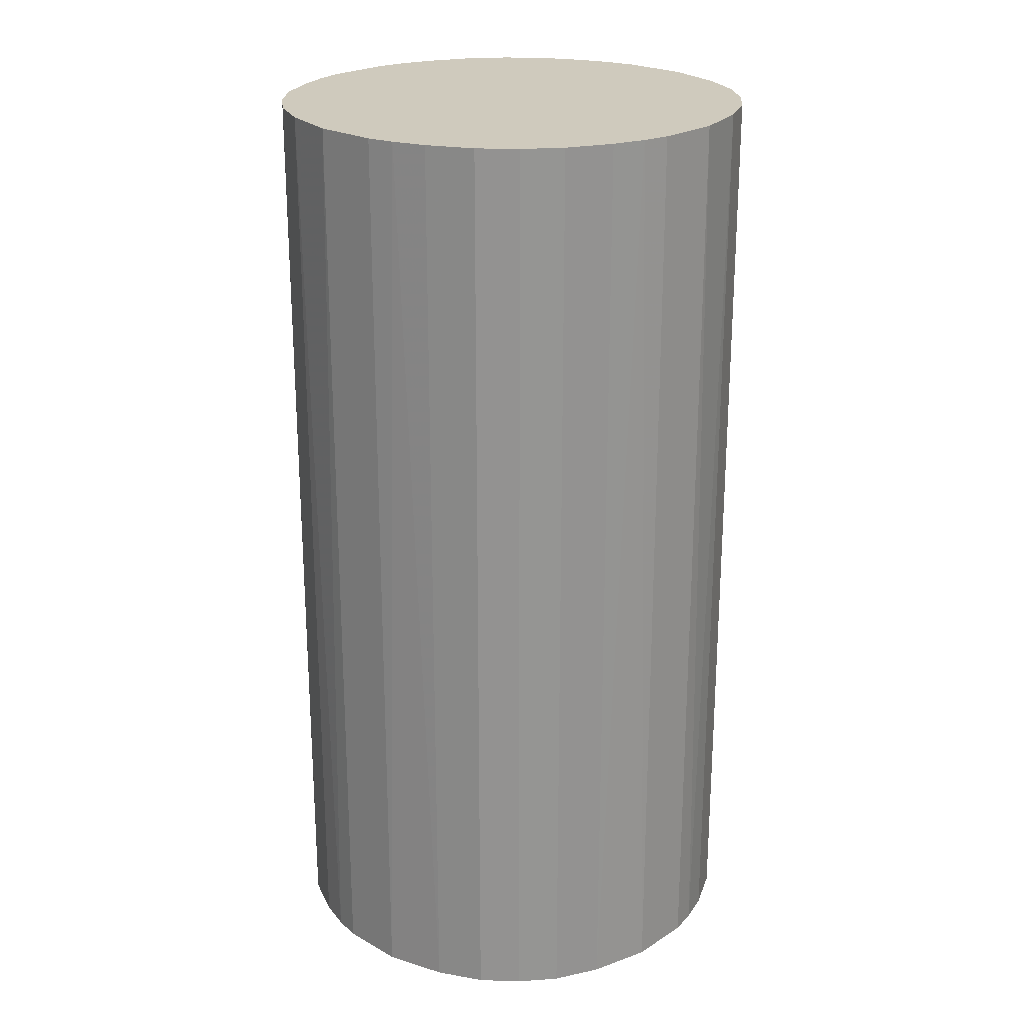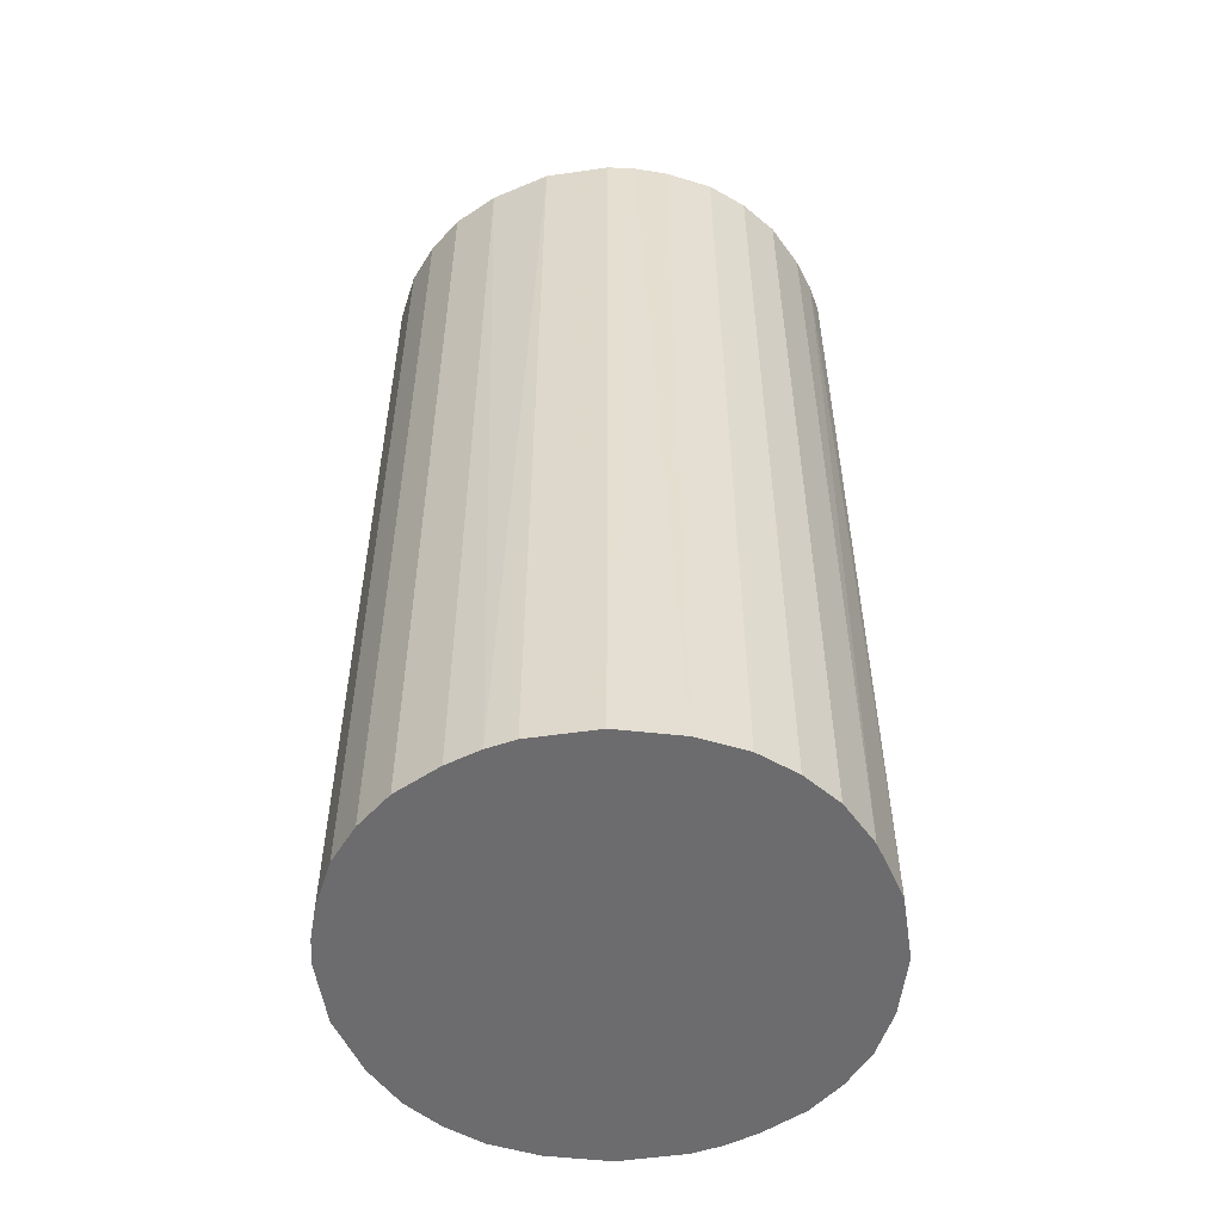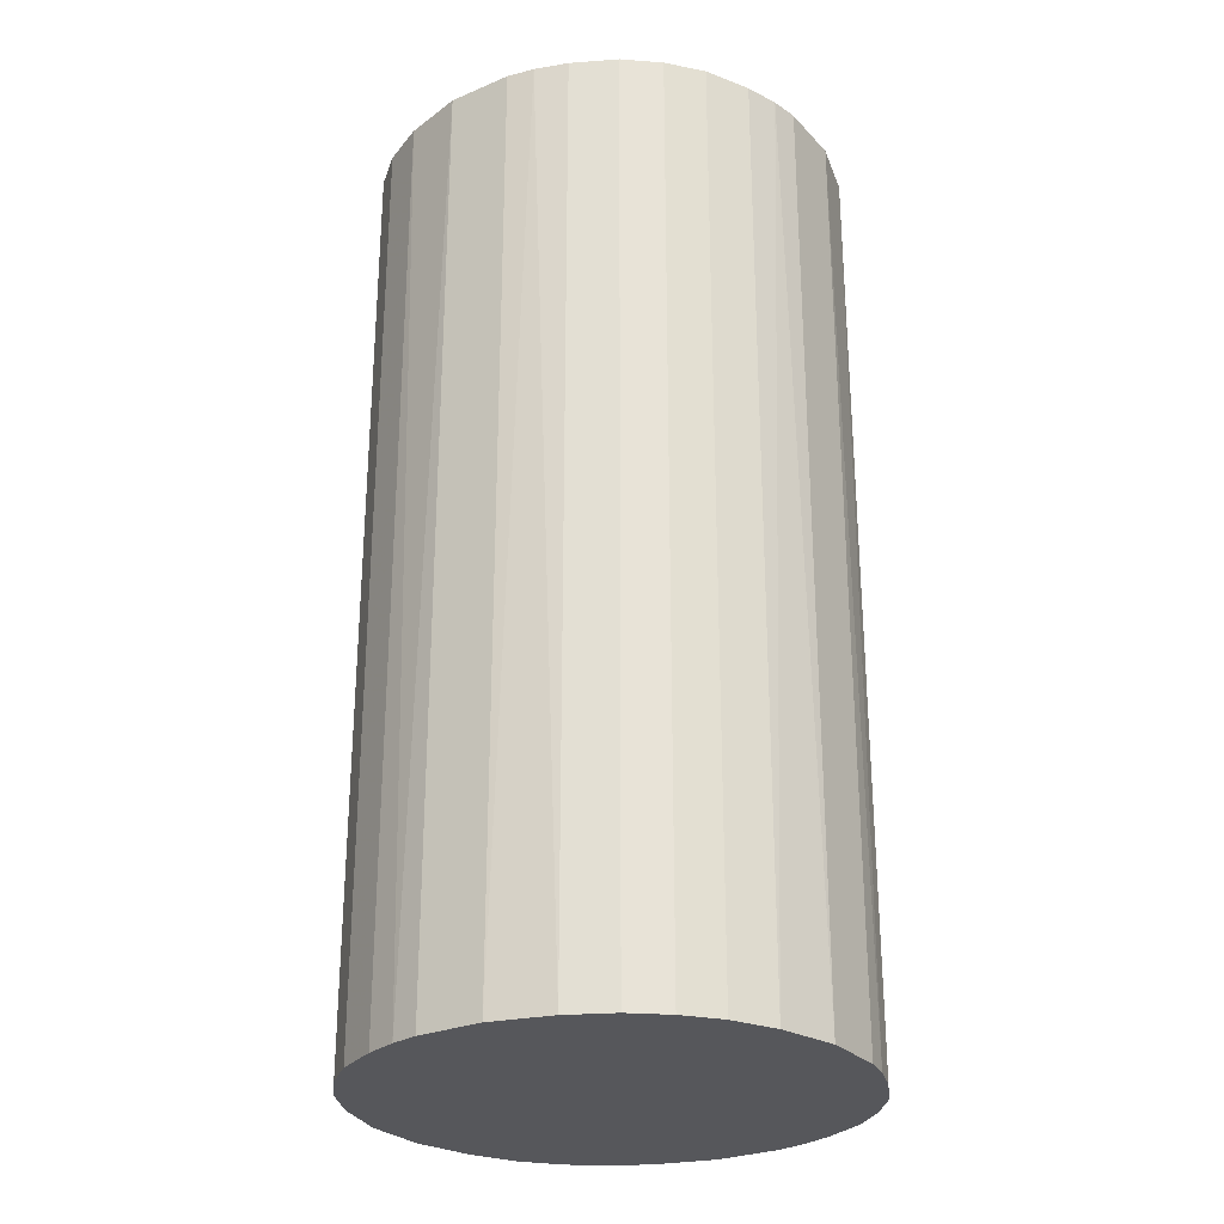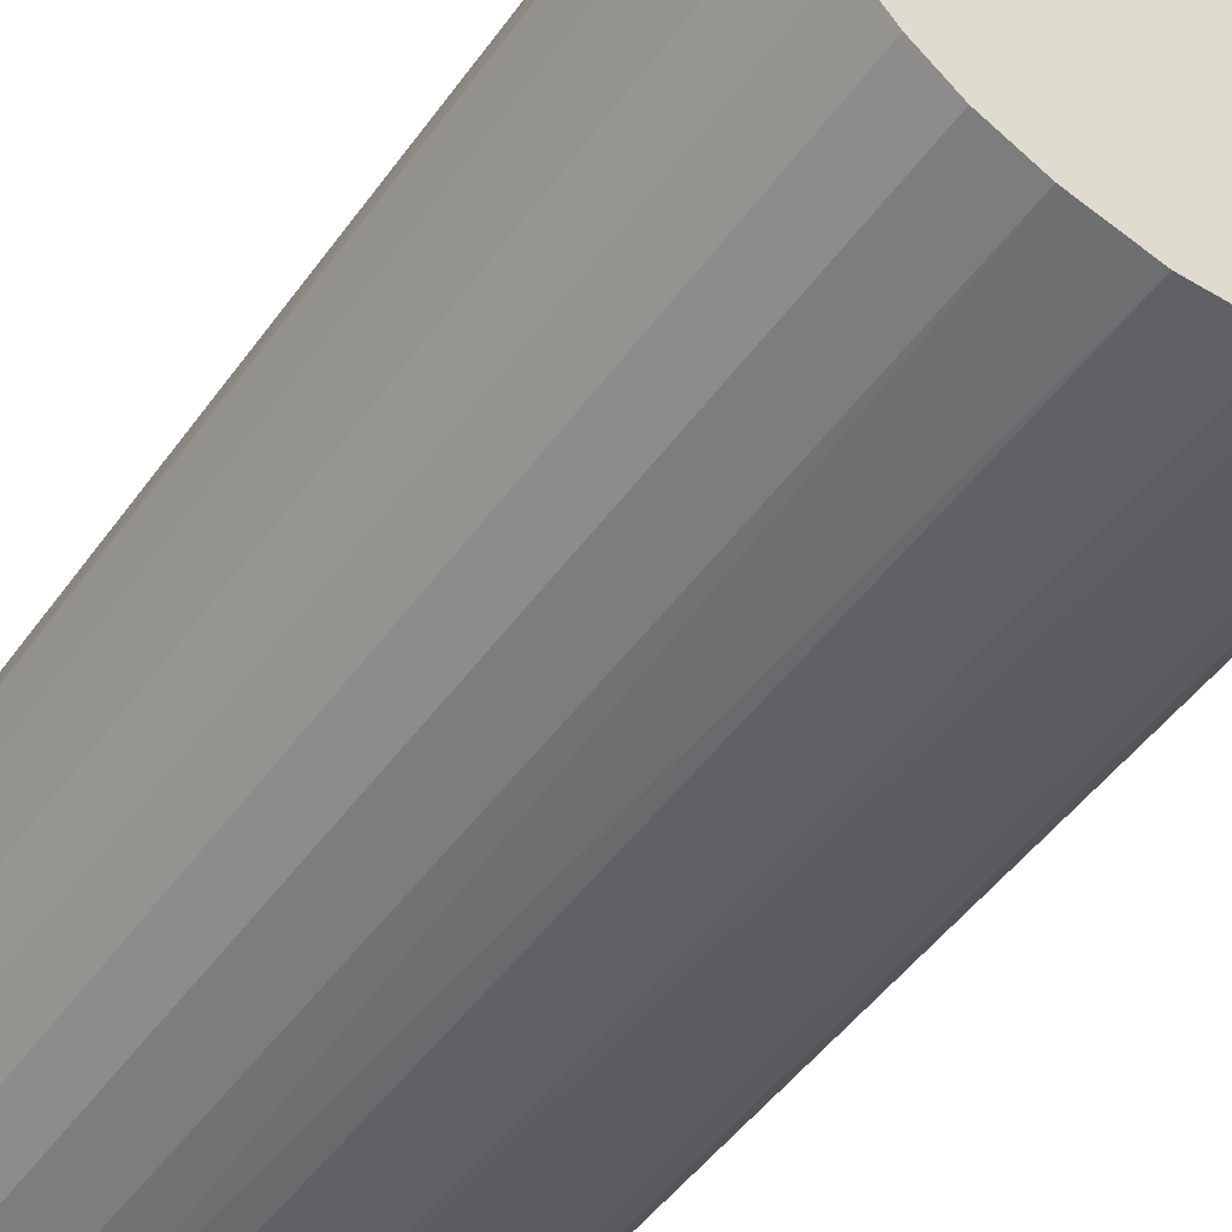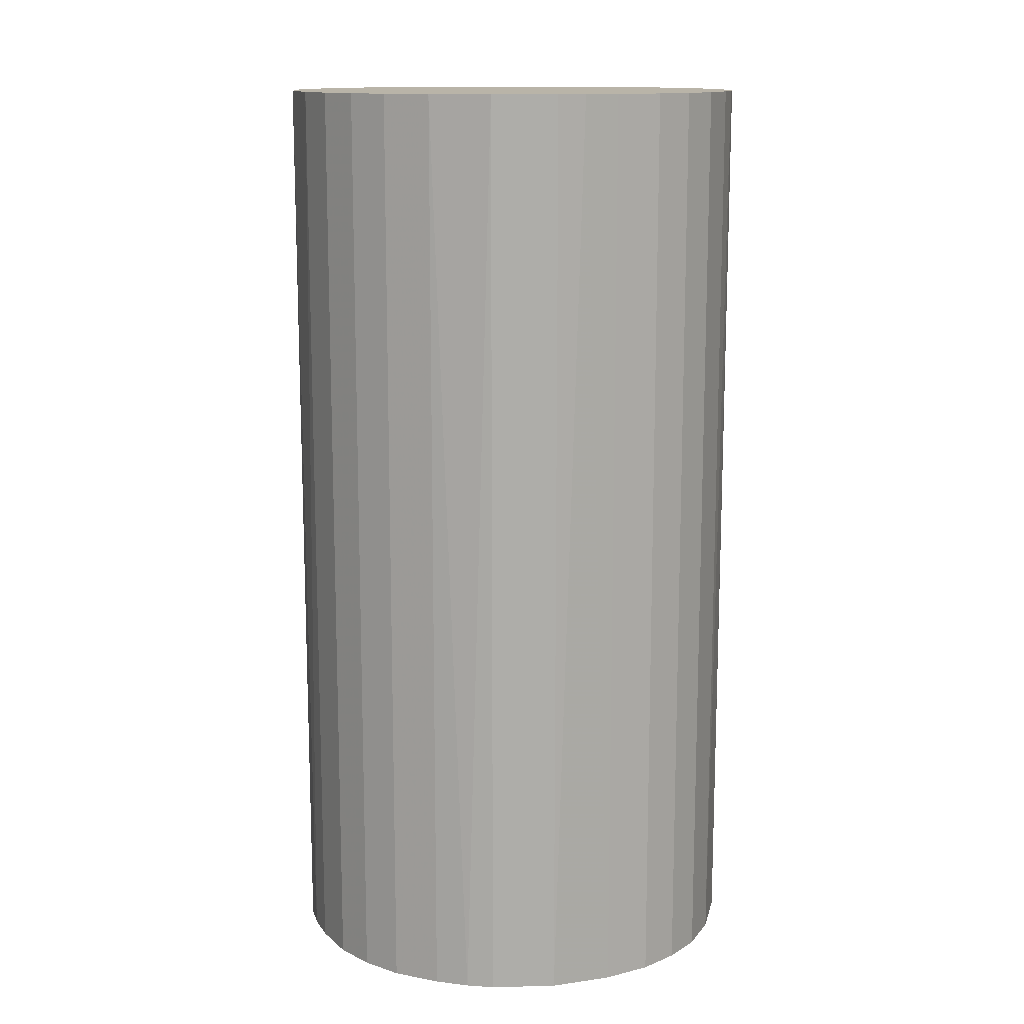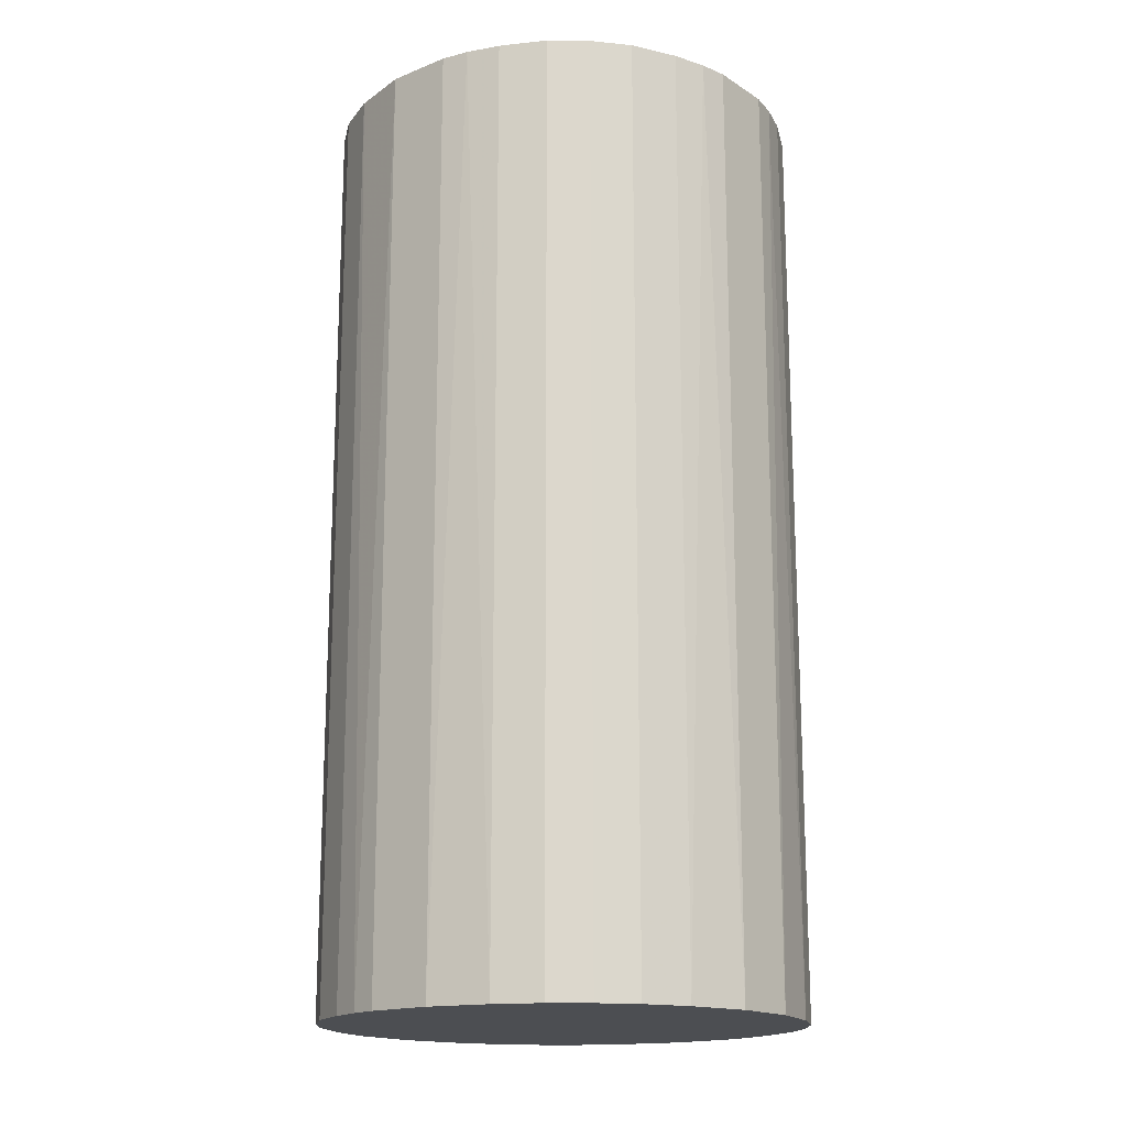
<metadata>
{"format":"obj","ext":"obj","renderer":"f3d","projection":"perspective","resolution":1024,"background":"white","views":[{"elev":23.1,"azim":43.2,"up":"+Z"},{"elev":-53.8,"azim":-171.3,"up":"+Z"},{"elev":-27.2,"azim":33.1,"up":"+Z"},{"elev":-47.9,"azim":-33.8,"up":"+Y"},{"elev":13.2,"azim":177.0,"up":"+Z"},{"elev":-16.9,"azim":-141.3,"up":"+Z"}]}
</metadata>
<code>
o convex_0
v -0.00332 0.02377 0.04755
v -0.00332 -0.02378 -0.04755
v -0.006085 -0.02323 -0.04755
v 0.006073 0.02322 -0.04755
v 0.02322 -0.006085 0.04755
v -0.02323 -0.006085 0.04755
v -0.02212 0.009392 -0.04755
v 0.02377 -0.00332 -0.04755
v 0.006073 -0.02323 0.04755
v 0.0199 0.01381 0.04755
v 0.01713 -0.01715 -0.04755
v -0.02212 -0.009404 -0.04755
v -0.01383 -0.01991 0.04755
v -0.01991 0.01381 0.04755
v -0.01383 0.0199 -0.04755
v 0.0199 0.01381 -0.04755
v 0.01381 0.0199 0.04755
v 0.01713 -0.01715 0.04755
v 0.02377 0.003308 0.04755
v -0.01715 -0.01714 -0.04755
v 0.009392 -0.02212 -0.04755
v -0.02378 0.003308 0.04755
v -0.00332 -0.02378 0.04755
v -0.02378 -0.00332 -0.04755
v -0.00332 0.02377 -0.04755
v -0.01383 0.0199 0.04755
v -0.01991 -0.01383 0.04755
v 0.02322 0.006073 -0.04755
v 0.003308 0.02377 0.04755
v 0.01381 0.0199 -0.04755
v 0.0199 -0.01383 -0.04755
v -0.01715 0.01713 -0.04755
v 0.01381 -0.01991 0.04755
v 0.003308 -0.02378 -0.04755
v -0.009404 0.0221 -0.04755
v -0.02378 0.003308 -0.04755
v -0.01383 -0.01991 -0.04755
v 0.0199 -0.01383 0.04755
v -0.009404 -0.02212 0.04755
v 0.02211 0.009387 0.04755
v 0.02211 -0.009399 -0.04755
v 0.009392 0.0221 0.04755
v 0.01713 0.01713 -0.04755
v -0.006085 0.02322 0.04755
v -0.02323 0.006073 0.04755
v 0.01381 -0.01991 -0.04755
v -0.01991 -0.01383 -0.04755
v -0.01991 0.01381 -0.04755
v 0.02377 0.003308 -0.04755
v -0.02378 -0.00332 0.04755
v 0.02377 -0.00332 0.04755
v 0.003308 -0.02378 0.04755
v 0.003308 0.02377 -0.04755
v -0.01715 0.01713 0.04755
v 0.01713 0.01713 0.04755
v -0.01715 -0.01714 0.04755
v -0.02212 -0.009404 0.04755
v -0.02212 0.009392 0.04755
v -0.009404 -0.02212 -0.04755
v 0.02211 -0.009399 0.04755
v 0.02211 0.009387 -0.04755
v 0.009392 0.0221 -0.04755
v 0.009392 -0.02212 0.04755
v -0.009404 0.0221 0.04755
f 44 35 64
f 2 3 4
f 5 1 6
f 4 3 7
f 2 4 8
f 5 6 9
f 1 5 10
f 2 8 11
f 7 3 12
f 9 6 13
f 6 1 14
f 4 7 15
f 8 4 16
f 1 10 17
f 5 9 18
f 10 5 19
f 12 3 20
f 2 11 21
f 6 14 22
f 3 2 23
f 9 13 23
f 12 6 24
f 7 12 24
f 4 15 25
f 14 1 26
f 13 6 27
f 8 16 28
f 1 17 29
f 25 1 29
f 16 4 30
f 11 8 31
f 18 11 31
f 15 7 32
f 26 15 32
f 18 9 33
f 11 18 33
f 2 21 34
f 21 9 34
f 23 2 34
f 25 15 35
f 15 26 35
f 7 24 36
f 24 22 36
f 20 3 37
f 13 20 37
f 5 18 38
f 18 31 38
f 3 23 39
f 23 13 39
f 13 37 39
f 16 10 40
f 10 19 40
f 19 28 40
f 8 5 41
f 31 8 41
f 38 31 41
f 29 17 42
f 4 29 42
f 17 30 42
f 10 16 43
f 16 30 43
f 30 17 43
f 1 25 44
f 26 1 44
f 25 35 44
f 22 14 45
f 7 36 45
f 36 22 45
f 21 11 46
f 11 33 46
f 33 21 46
f 12 20 47
f 27 12 47
f 20 27 47
f 7 14 48
f 32 7 48
f 14 32 48
f 19 8 49
f 8 28 49
f 28 19 49
f 6 22 50
f 24 6 50
f 22 24 50
f 5 8 51
f 19 5 51
f 8 19 51
f 9 23 52
f 34 9 52
f 23 34 52
f 4 25 53
f 29 4 53
f 25 29 53
f 14 26 54
f 32 14 54
f 26 32 54
f 17 10 55
f 10 43 55
f 43 17 55
f 20 13 56
f 13 27 56
f 27 20 56
f 6 12 57
f 27 6 57
f 12 27 57
f 14 7 58
f 7 45 58
f 45 14 58
f 37 3 59
f 3 39 59
f 39 37 59
f 5 38 60
f 41 5 60
f 38 41 60
f 28 16 61
f 16 40 61
f 40 28 61
f 30 4 62
f 4 42 62
f 42 30 62
f 9 21 63
f 33 9 63
f 21 33 63
f 35 26 64
f 26 44 64

</code>
